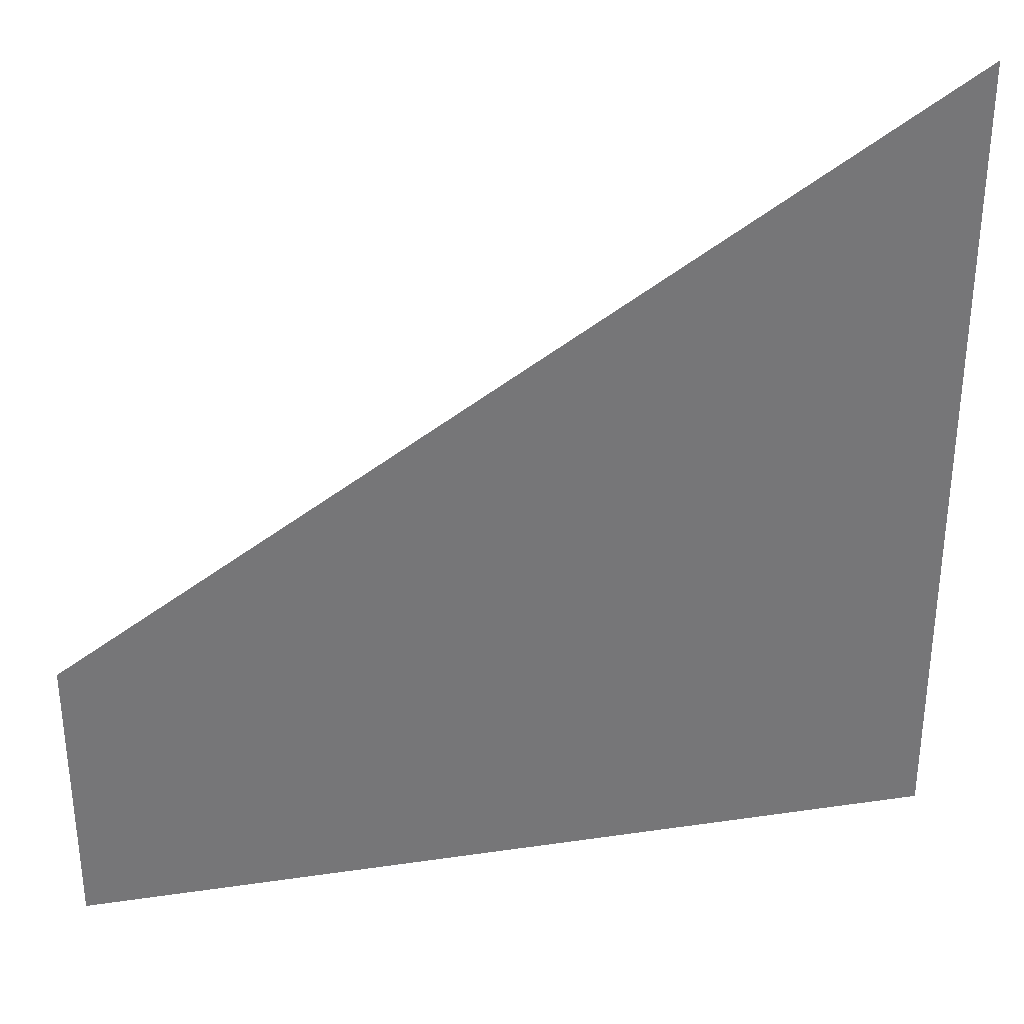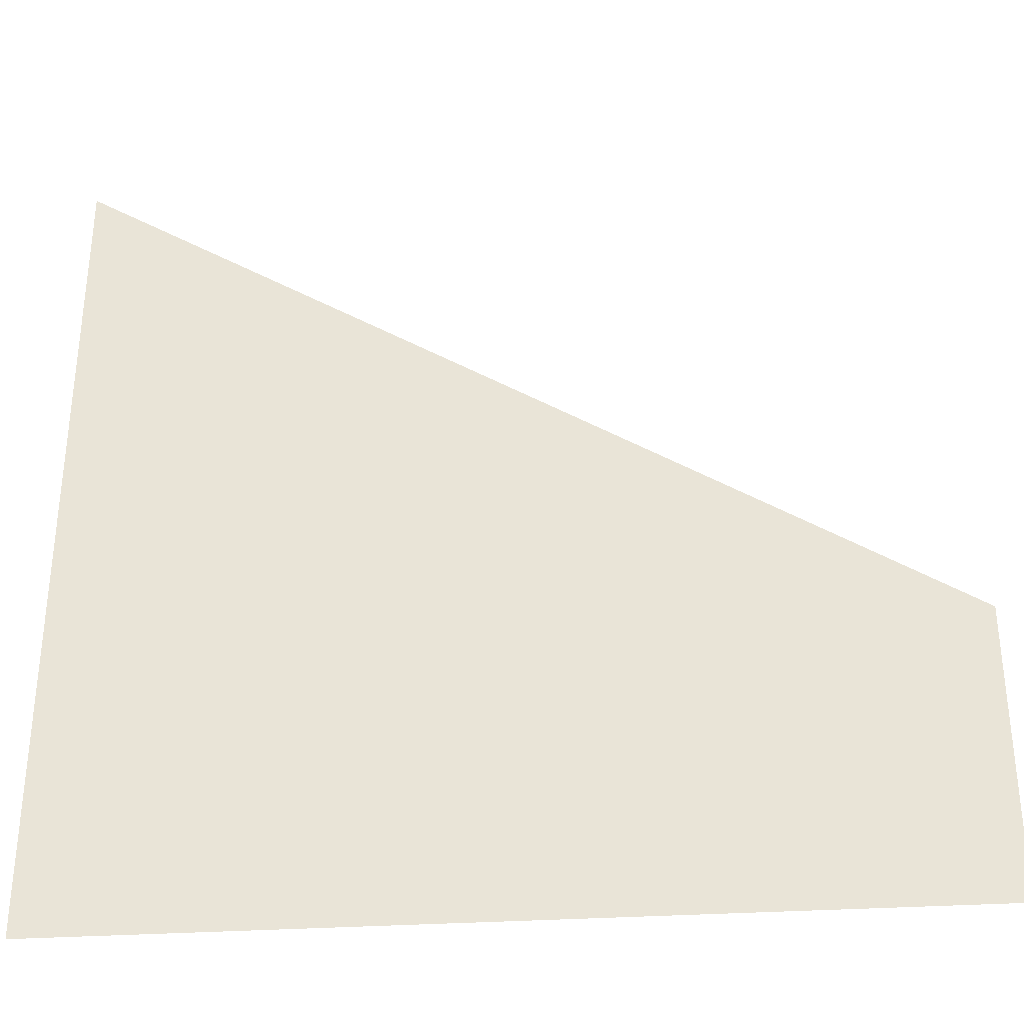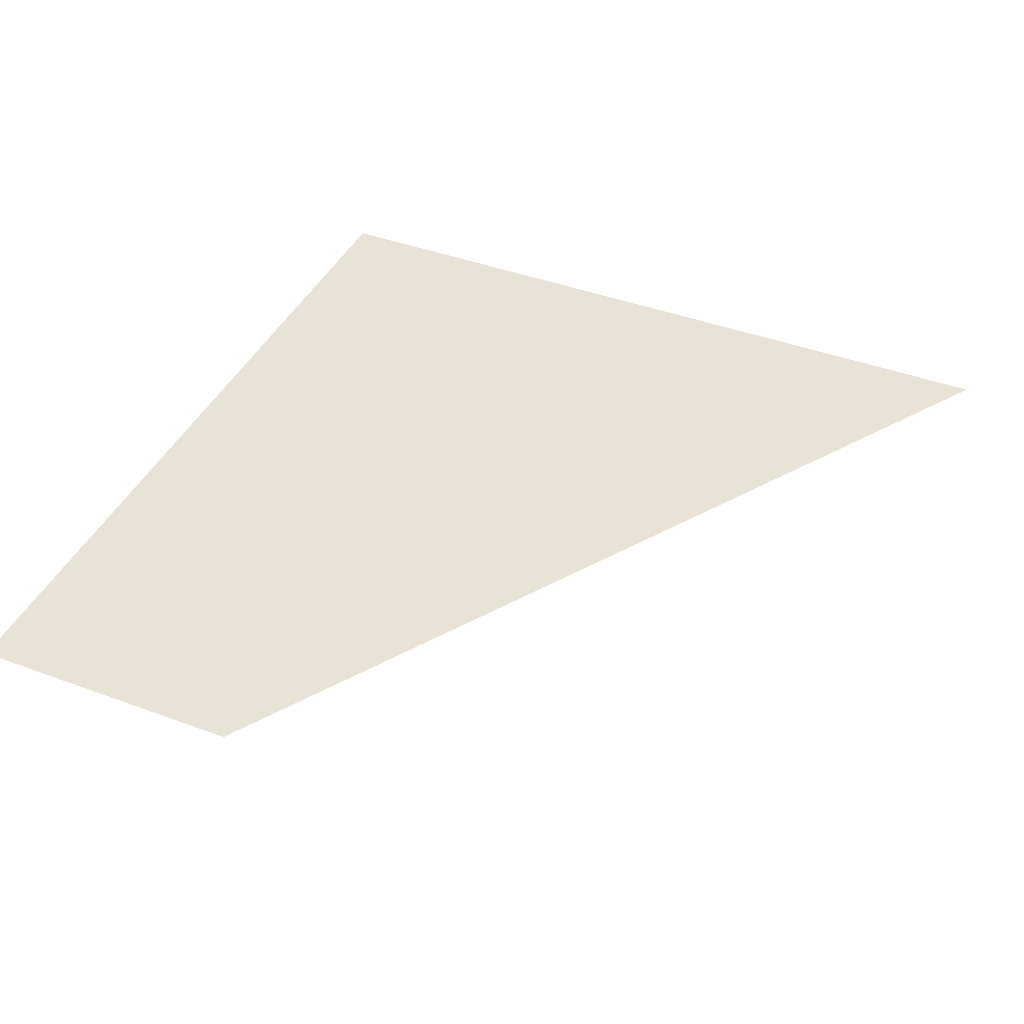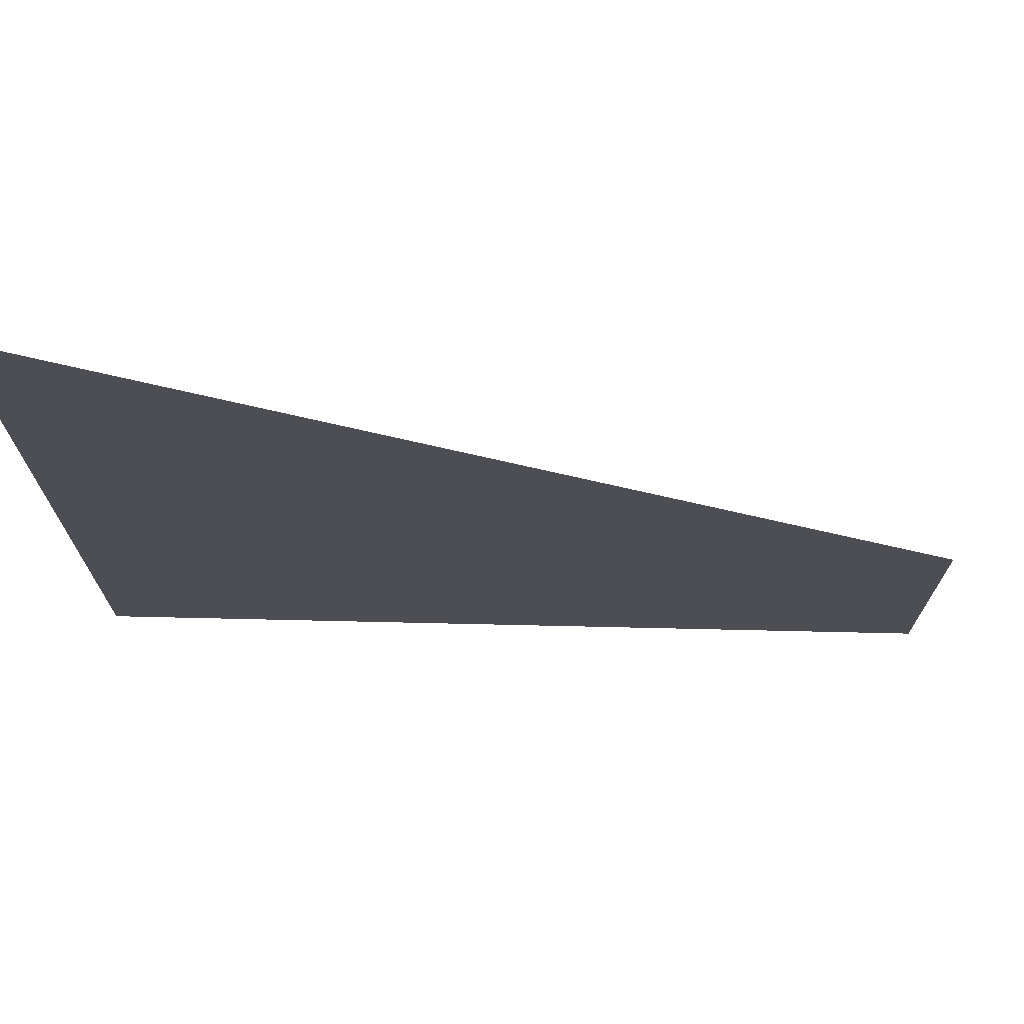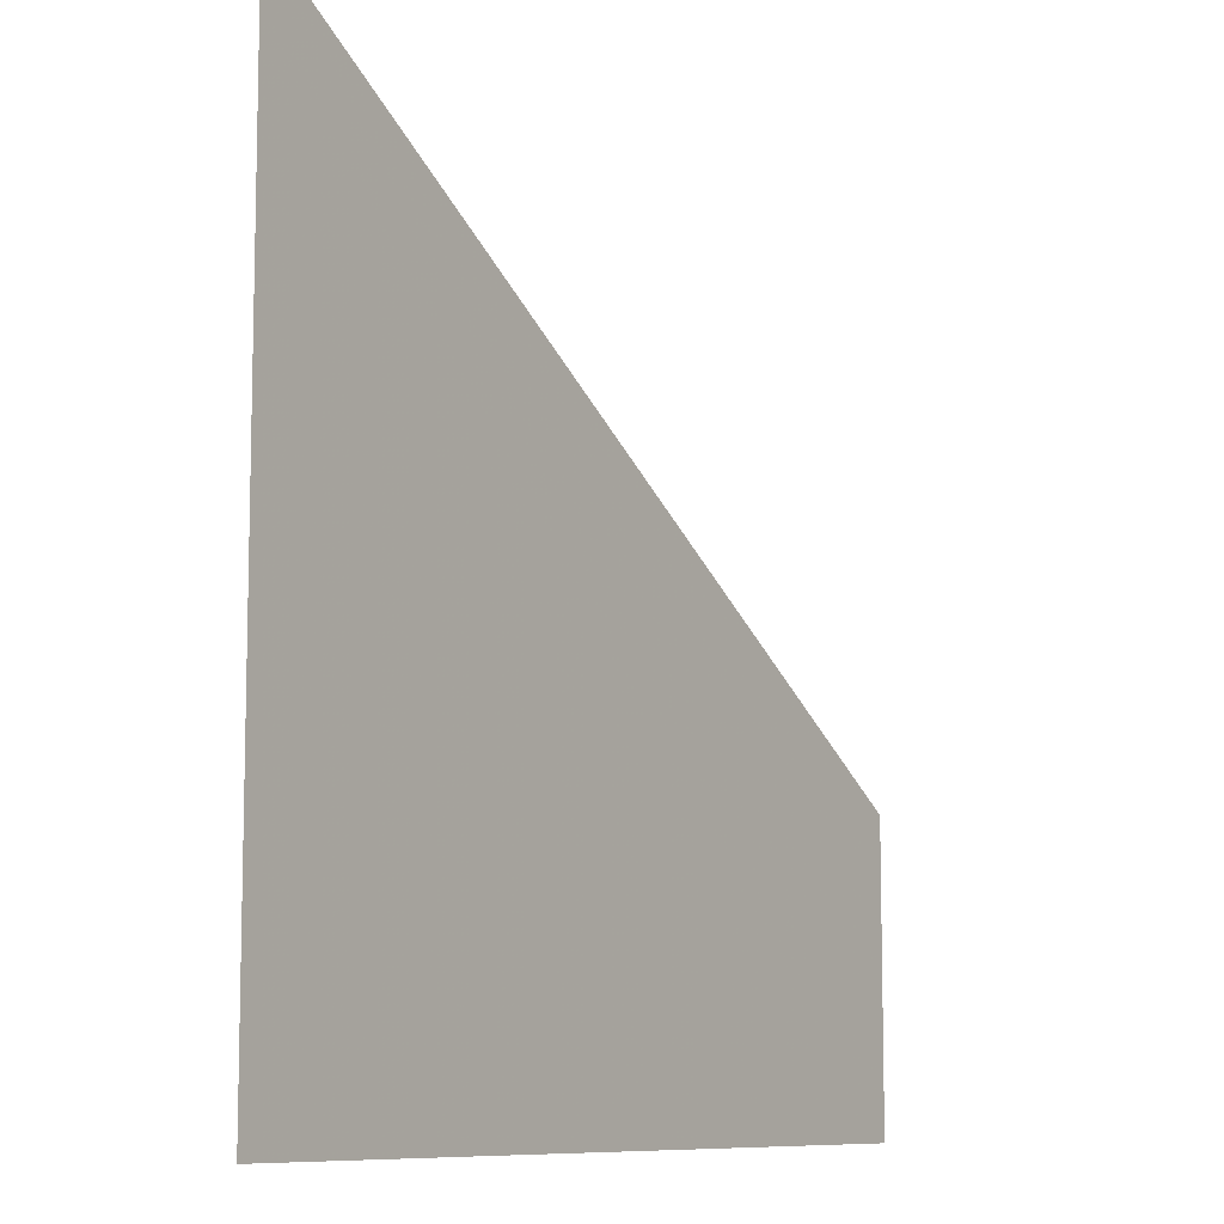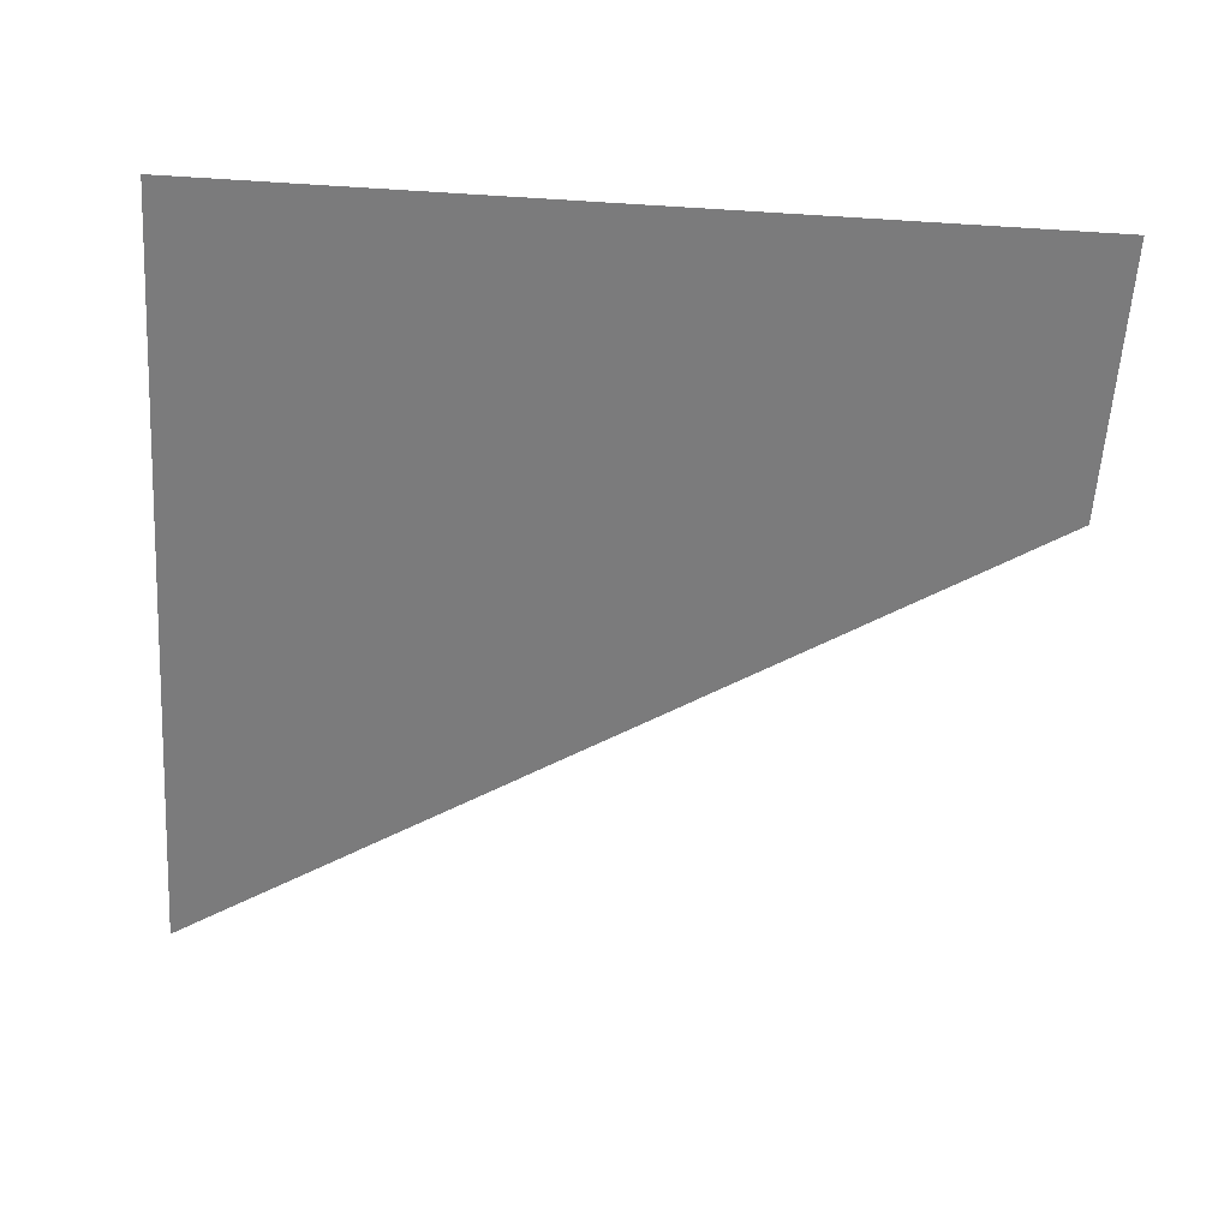
<metadata>
{"format":"obj","ext":"obj","renderer":"f3d","projection":"perspective","resolution":1024,"background":"white","views":[{"elev":33.5,"azim":168.7,"up":"+Y"},{"elev":-34.1,"azim":4.8,"up":"+Y"},{"elev":41.7,"azim":114.2,"up":"+Z"},{"elev":72.7,"azim":1.3,"up":"+Y"},{"elev":-9.1,"azim":-56.4,"up":"+Y"},{"elev":-58.5,"azim":-3.7,"up":"+Z"}]}
</metadata>
<code>
v 5722 236.8 -1549
v 5683 236.8 -1549
v 5683 273.6 -1549
v 5722 236.8 -1549
v 5683 273.6 -1549
v 5722 249.6 -1549
f 1 2 3
f 4 5 6

</code>
